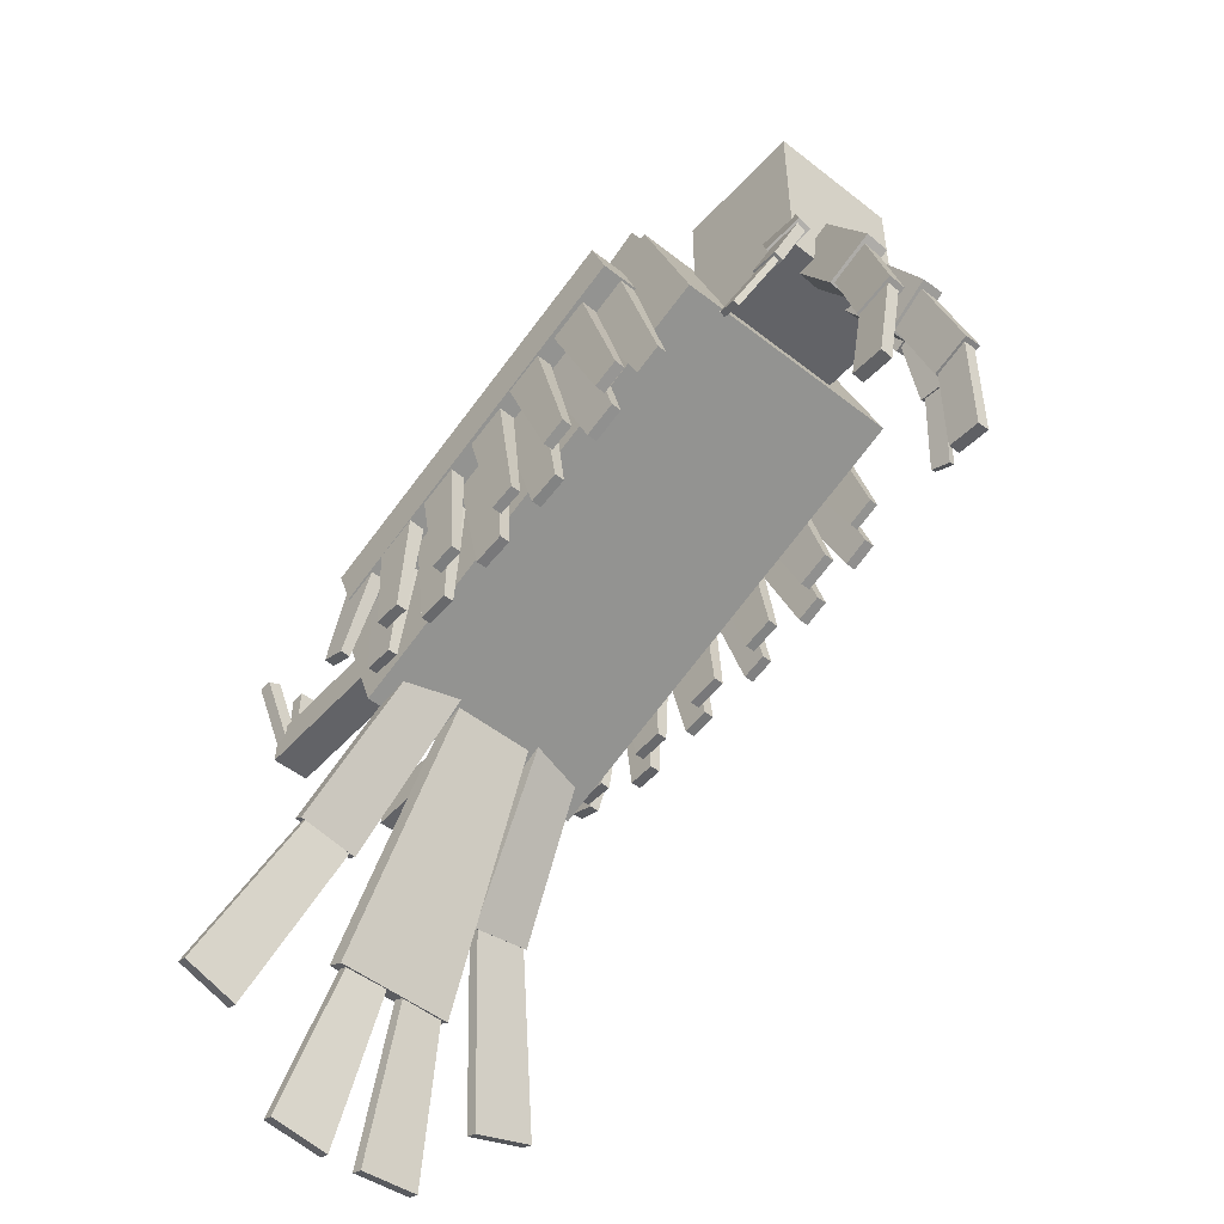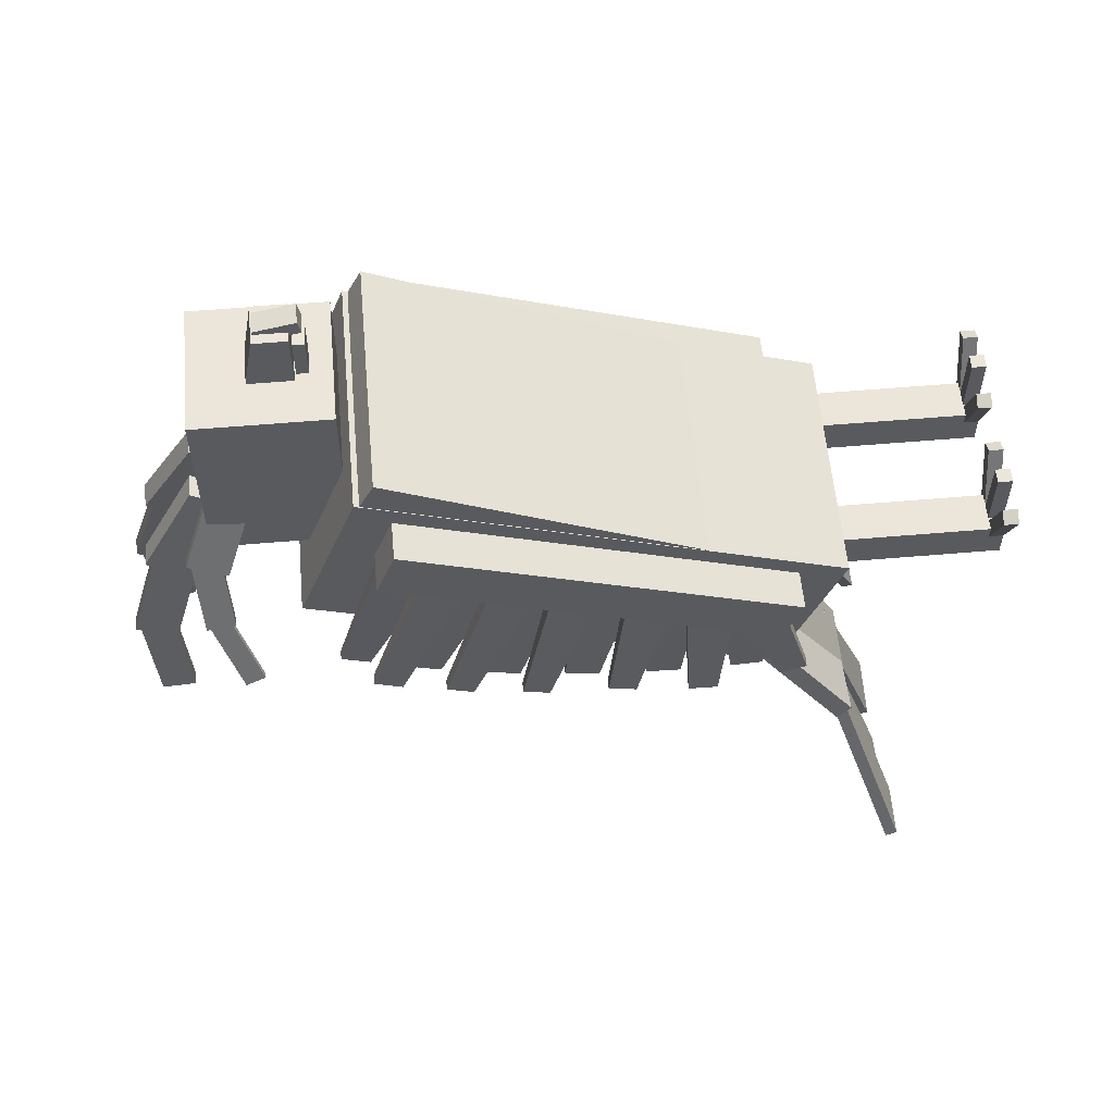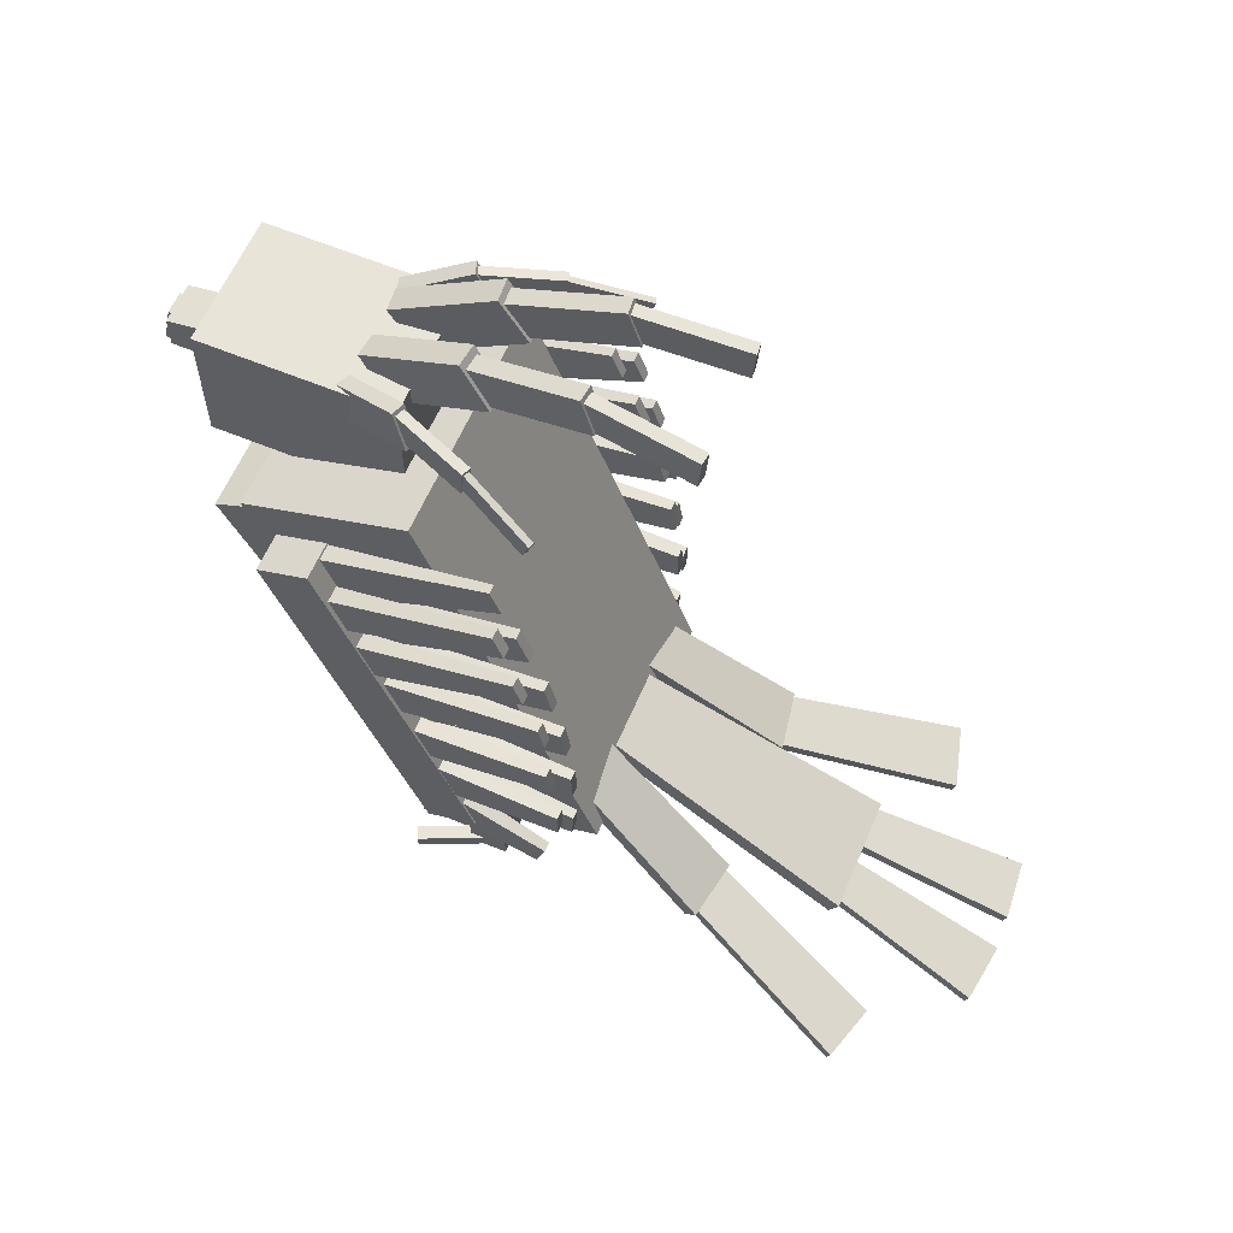
<metadata>
{"format":"obj","ext":"obj","renderer":"f3d","projection":"perspective","resolution":1024,"background":"white","views":[{"elev":-51.0,"azim":139.5,"up":"+Z"},{"elev":57.6,"azim":-95.1,"up":"+Z"},{"elev":60.7,"azim":113.0,"up":"+Y"}]}
</metadata>
<code>
g ph_body
v -4.497 5.823 -1.729
v -4.497 22.77 4.44
v -4.497 24.98 -1.614
v -4.497 8.026 -7.782
v 4.497 24.98 -1.614
v 4.497 8.026 -7.782
v 4.497 22.77 4.44
v 4.497 5.823 -1.729
v -4.475 9.312 -0.6327
v -4.475 22.06 5.457
v -4.475 22.77 3.975
v -4.475 10.02 -2.115
v 4.475 22.77 3.975
v 4.475 10.02 -2.115
v 4.475 22.06 5.457
v 4.475 9.312 -0.6327
f 1 2 3 4
f 4 3 5 6
f 6 5 7 8
f 8 7 2 1
f 4 6 8 1
f 5 3 2 7
f 9 10 11 12
f 12 11 13 14
f 14 13 15 16
f 16 15 10 9
f 12 14 16 9
f 13 11 10 15
g ph_leg_L
v -3.238 0.000885 -1.844
v -3.238 6.523 -1.844
v -3.238 6.523 -3.303
v -3.238 0.000885 -3.303
v -1.78 6.523 -3.303
v -1.78 0.000885 -3.303
v -1.78 6.523 -1.844
v -1.78 0.000885 -1.844
v -4.243 -0.000599 -0.06543
v -4.243 0.5315 -0.06543
v -3.119 0.5315 -2.598
v -3.119 -0.000599 -2.598
v -2.633 0.5315 -2.382
v -2.633 -0.000599 -2.382
v -3.757 0.5315 0.1504
v -3.757 -0.000599 0.1504
v -1.234 0.01068 0.1573
v -1.234 0.5458 0.1573
v -2.371 0.5458 -2.386
v -2.371 0.01069 -2.386
v -1.883 0.5458 -2.605
v -1.883 0.01069 -2.605
v -0.7451 0.5458 -0.06117
v -0.7451 0.01068 -0.06117
v -2.76 0.008285 0.4066
v -2.76 0.5403 0.4066
v -2.76 0.5403 -2.364
v -2.76 0.008286 -2.364
v -2.228 0.5403 -2.364
v -2.228 0.008286 -2.364
v -2.228 0.5403 0.4066
v -2.228 0.008285 0.4066
f 17 18 19 20
f 20 19 21 22
f 22 21 23 24
f 24 23 18 17
f 20 22 24 17
f 21 19 18 23
f 25 26 27 28
f 28 27 29 30
f 30 29 31 32
f 32 31 26 25
f 28 30 32 25
f 29 27 26 31
f 33 34 35 36
f 36 35 37 38
f 38 37 39 40
f 40 39 34 33
f 36 38 40 33
f 37 35 34 39
f 41 42 43 44
f 44 43 45 46
f 46 45 47 48
f 48 47 42 41
f 44 46 48 41
f 45 43 42 47
g ph_leg_R
v 1.754 0.000882 -1.844
v 1.754 6.523 -1.844
v 1.754 6.523 -3.303
v 1.754 0.000882 -3.303
v 3.212 6.523 -3.303
v 3.212 0.000882 -3.303
v 3.212 6.523 -1.844
v 3.212 0.000882 -1.844
v 0.7592 -0.000603 -0.06543
v 0.7592 0.5315 -0.06543
v 1.883 0.5315 -2.598
v 1.883 -0.000603 -2.598
v 2.37 0.5315 -2.382
v 2.37 -0.000603 -2.382
v 1.246 0.5315 0.1504
v 1.246 -0.000603 0.1504
v 3.769 0.01068 0.1573
v 3.769 0.5458 0.1573
v 2.631 0.5458 -2.387
v 2.631 0.01068 -2.387
v 3.12 0.5458 -2.605
v 3.12 0.01068 -2.605
v 4.258 0.5458 -0.06117
v 4.258 0.01068 -0.06117
v 2.242 0.008281 0.4066
v 2.242 0.5403 0.4066
v 2.242 0.5403 -2.364
v 2.242 0.008282 -2.364
v 2.774 0.5403 -2.364
v 2.774 0.008282 -2.364
v 2.774 0.5403 0.4066
v 2.774 0.008281 0.4066
f 49 50 51 52
f 52 51 53 54
f 54 53 55 56
f 56 55 50 49
f 52 54 56 49
f 53 51 50 55
f 57 58 59 60
f 60 59 61 62
f 62 61 63 64
f 64 63 58 57
f 60 62 64 57
f 61 59 58 63
f 65 66 67 68
f 68 67 69 70
f 70 69 71 72
f 72 71 66 65
f 68 70 72 65
f 69 67 66 71
f 73 74 75 76
f 76 75 77 78
f 78 77 79 80
f 80 79 74 73
f 76 78 80 73
f 77 75 74 79
g ph_tail_mid
v -1.783 4.538 -14.91
v -1.799 4.971 -15.06
v -2.964 2.541 -22.02
v -2.943 2.108 -21.87
v -0.6674 2.546 -22.22
v -0.6464 2.113 -22.07
v -0.2861 4.971 -15.23
v -0.2697 4.538 -15.08
v -1.495 8.92 -6.534
v -1.495 9.601 -6.888
v -2.212 4.637 -16.43
v -2.212 3.956 -16.08
v 2.275 4.637 -16.43
v 2.275 3.956 -16.08
v 1.558 9.601 -6.888
v 1.558 8.92 -6.534
v 0.2379 4.538 -15.08
v 0.2543 4.971 -15.23
v 0.6373 2.541 -22.27
v 0.6252 2.108 -22.12
v 2.922 2.546 -21.97
v 2.91 2.113 -21.82
v 1.768 4.971 -15.06
v 1.751 4.538 -14.91
f 81 82 83 84
f 84 83 85 86
f 86 85 87 88
f 88 87 82 81
f 84 86 88 81
f 85 83 82 87
f 89 90 91 92
f 92 91 93 94
f 94 93 95 96
f 96 95 90 89
f 92 94 96 89
f 93 91 90 95
f 97 98 99 100
f 100 99 101 102
f 102 101 103 104
f 104 103 98 97
f 100 102 104 97
f 101 99 98 103
g ph_tail_small_R
v 2.765 4.91 -11.9
v 2.782 5.341 -12.06
v 4.984 2.909 -18.69
v 4.962 2.478 -18.54
v 7.159 3.052 -18.07
v 7.137 2.62 -17.92
v 4.587 5.479 -11.46
v 4.569 5.048 -11.31
v 1.531 9.594 -6.174
v 1.623 10.14 -6.621
v 2.603 5.327 -12.24
v 2.495 4.782 -11.79
v 4.919 5.327 -11.84
v 4.81 4.782 -11.39
v 3.583 10.14 -6.22
v 3.491 9.594 -5.773
f 105 106 107 108
f 108 107 109 110
f 110 109 111 112
f 112 111 106 105
f 108 110 112 105
f 109 107 106 111
f 113 114 115 116
f 116 115 117 118
f 118 117 119 120
f 120 119 114 113
f 116 118 120 113
f 117 115 114 119
g ph_tail_small_L
v -4.599 5.06 -11.25
v -4.616 5.492 -11.4
v -7.208 3.065 -18.02
v -7.186 2.633 -17.87
v -4.893 2.913 -18.68
v -4.87 2.481 -18.53
v -2.71 5.346 -12.04
v -2.693 4.914 -11.88
v -3.512 9.586 -5.809
v -3.604 10.13 -6.257
v -4.936 5.318 -11.87
v -4.828 4.774 -11.43
v -2.628 5.318 -12.28
v -2.52 4.774 -11.83
v -1.645 10.13 -6.658
v -1.553 9.586 -6.21
f 121 122 123 124
f 124 123 125 126
f 126 125 127 128
f 128 127 122 121
f 124 126 128 121
f 125 123 122 127
f 129 130 131 132
f 132 131 133 134
f 134 133 135 136
f 136 135 130 129
f 132 134 136 129
f 133 131 130 135
g ph_wing_R
v 5.109 8.445 -2.364
v 4.982 8.58 -7.022
v 4.982 9.75 -7.092
v 5.109 10.44 -2.484
v 4.62 8.58 -7.022
v 4.62 9.75 -7.092
v 4.492 8.445 -2.364
v 4.492 10.44 -2.484
v 5.109 20.3 0.7858
v 4.969 22.84 -4.867
v 4.969 23.86 -4.495
v 5.109 22.17 1.47
v 4.633 22.84 -4.867
v 4.633 23.86 -4.495
v 4.492 20.3 0.7858
v 4.492 22.17 1.47
v 5.916 7.572 -1.78
v 5.916 8.256 -3.659
v 5.916 22.27 1.44
v 5.916 21.58 3.32
v 4.416 8.256 -3.659
v 4.416 22.27 1.44
v 4.416 7.572 -1.78
v 4.416 21.58 3.32
v 5.109 17.9 0.2616
v 4.993 20.34 -5.749
v 4.993 21.58 -5.331
v 5.109 19.89 0.9326
v 4.608 20.34 -5.749
v 4.608 21.58 -5.331
v 4.492 17.9 0.2616
v 4.492 19.89 0.9326
v 5.109 15.8 -0.5861
v 4.992 17.49 -6.475
v 4.992 18.69 -6.209
v 5.109 17.76 -0.1566
v 4.61 17.49 -6.475
v 4.61 18.69 -6.209
v 4.492 15.8 -0.5861
v 4.492 17.76 -0.1566
v 5.109 13.41 -1.23
v 4.997 14.59 -6.916
v 4.997 15.85 -6.736
v 5.109 15.39 -0.9469
v 4.604 14.59 -6.916
v 4.604 15.85 -6.736
v 4.492 13.41 -1.23
v 4.492 15.39 -0.9469
v 5.109 11.04 -1.953
v 4.992 11.61 -7.104
v 4.992 12.85 -7.058
v 5.109 13.04 -1.879
v 4.609 11.61 -7.104
v 4.609 12.85 -7.058
v 4.492 11.04 -1.953
v 4.492 13.04 -1.879
v 5.761 19.28 0.6328
v 5.85 21.74 -5.293
v 5.838 22.74 -4.932
v 5.743 20.81 1.19
v 5.45 21.74 -5.306
v 5.438 22.74 -4.945
v 5.145 19.28 0.6123
v 5.126 20.81 1.17
v 5.867 16.99 -0.1225
v 5.942 19.22 -5.894
v 5.931 20.19 -5.572
v 5.849 18.54 0.3907
v 5.555 19.22 -5.907
v 5.543 20.19 -5.585
v 5.25 16.99 -0.143
v 5.232 18.54 0.3702
v 5.792 14.86 -0.9062
v 5.852 16.48 -6.549
v 5.839 17.45 -6.325
v 5.769 16.45 -0.5398
v 5.475 16.48 -6.561
v 5.461 17.45 -6.337
v 5.175 14.85 -0.9271
v 5.152 16.45 -0.5607
v 5.838 12.17 -0.94
v 5.903 13.33 -6.694
v 5.891 14.35 -6.543
v 5.819 13.79 -0.6995
v 5.515 13.33 -6.707
v 5.503 14.34 -6.555
v 5.221 12.16 -0.9601
v 5.202 13.78 -0.7196
v 5.9 10.04 -2.194
v 5.935 10.35 -6.921
v 5.923 11.41 -6.916
v 5.881 11.68 -2.188
v 5.537 10.35 -6.933
v 5.525 11.4 -6.929
v 5.283 10.04 -2.213
v 5.264 11.67 -2.207
v 5.852 8.476 -1.447
v 5.88 7.142 -5.993
v 5.869 8.104 -6.345
v 5.833 10.01 -2.009
v 5.494 7.133 -6.003
v 5.483 8.096 -6.355
v 5.235 8.463 -1.463
v 5.216 10 -2.025
f 137 138 139 140
f 138 141 142 139
f 141 143 144 142
f 143 137 140 144
f 138 137 143 141
f 142 144 140 139
f 145 146 147 148
f 146 149 150 147
f 149 151 152 150
f 151 145 148 152
f 146 145 151 149
f 150 152 148 147
f 153 154 155 156
f 154 157 158 155
f 157 159 160 158
f 159 153 156 160
f 154 153 159 157
f 158 160 156 155
f 161 162 163 164
f 162 165 166 163
f 165 167 168 166
f 167 161 164 168
f 162 161 167 165
f 166 168 164 163
f 169 170 171 172
f 170 173 174 171
f 173 175 176 174
f 175 169 172 176
f 170 169 175 173
f 174 176 172 171
f 177 178 179 180
f 178 181 182 179
f 181 183 184 182
f 183 177 180 184
f 178 177 183 181
f 182 184 180 179
f 185 186 187 188
f 186 189 190 187
f 189 191 192 190
f 191 185 188 192
f 186 185 191 189
f 190 192 188 187
f 193 194 195 196
f 194 197 198 195
f 197 199 200 198
f 199 193 196 200
f 194 193 199 197
f 198 200 196 195
f 201 202 203 204
f 202 205 206 203
f 205 207 208 206
f 207 201 204 208
f 202 201 207 205
f 206 208 204 203
f 209 210 211 212
f 210 213 214 211
f 213 215 216 214
f 215 209 212 216
f 210 209 215 213
f 214 216 212 211
f 217 218 219 220
f 218 221 222 219
f 221 223 224 222
f 223 217 220 224
f 218 217 223 221
f 222 224 220 219
f 225 226 227 228
f 226 229 230 227
f 229 231 232 230
f 231 225 228 232
f 226 225 231 229
f 230 232 228 227
f 233 234 235 236
f 234 237 238 235
f 237 239 240 238
f 239 233 236 240
f 234 233 239 237
f 238 240 236 235
g ph_wing_L
v -5.109 8.445 -2.364
v -4.982 8.58 -7.022
v -4.982 9.75 -7.092
v -5.109 10.44 -2.484
v -4.62 8.58 -7.022
v -4.62 9.75 -7.092
v -4.492 8.445 -2.364
v -4.492 10.44 -2.484
v -5.109 20.3 0.7858
v -4.969 22.84 -4.867
v -4.969 23.86 -4.495
v -5.109 22.17 1.47
v -4.633 22.84 -4.867
v -4.633 23.86 -4.495
v -4.492 20.3 0.7858
v -4.492 22.17 1.47
v -5.916 7.572 -1.78
v -5.916 8.256 -3.659
v -5.916 22.27 1.44
v -5.916 21.58 3.32
v -4.416 8.256 -3.659
v -4.416 22.27 1.44
v -4.416 7.572 -1.78
v -4.416 21.58 3.32
v -5.109 17.9 0.2616
v -4.993 20.34 -5.749
v -4.993 21.58 -5.331
v -5.109 19.89 0.9326
v -4.608 20.34 -5.749
v -4.608 21.58 -5.331
v -4.492 17.9 0.2616
v -4.492 19.89 0.9326
v -5.109 15.8 -0.5861
v -4.992 17.49 -6.475
v -4.992 18.69 -6.209
v -5.109 17.76 -0.1566
v -4.61 17.49 -6.475
v -4.61 18.69 -6.209
v -4.492 15.8 -0.5861
v -4.492 17.76 -0.1566
v -5.109 13.41 -1.23
v -4.997 14.59 -6.916
v -4.997 15.85 -6.736
v -5.109 15.39 -0.9469
v -4.604 14.59 -6.916
v -4.604 15.85 -6.736
v -4.492 13.41 -1.23
v -4.492 15.39 -0.9469
v -5.109 11.04 -1.953
v -4.992 11.61 -7.104
v -4.992 12.85 -7.058
v -5.109 13.04 -1.879
v -4.609 11.61 -7.104
v -4.609 12.85 -7.058
v -4.492 11.04 -1.953
v -4.492 13.04 -1.879
v -5.761 19.28 0.6328
v -5.85 21.74 -5.293
v -5.838 22.74 -4.932
v -5.743 20.81 1.19
v -5.45 21.74 -5.306
v -5.438 22.74 -4.945
v -5.145 19.28 0.6123
v -5.126 20.81 1.17
v -5.867 16.99 -0.1225
v -5.942 19.22 -5.894
v -5.931 20.19 -5.572
v -5.849 18.54 0.3907
v -5.555 19.22 -5.907
v -5.543 20.19 -5.585
v -5.25 16.99 -0.143
v -5.232 18.54 0.3702
v -5.792 14.86 -0.9062
v -5.852 16.48 -6.549
v -5.839 17.45 -6.325
v -5.769 16.45 -0.5398
v -5.475 16.48 -6.561
v -5.461 17.45 -6.337
v -5.175 14.85 -0.9271
v -5.152 16.45 -0.5607
v -5.838 12.17 -0.94
v -5.903 13.33 -6.694
v -5.891 14.35 -6.543
v -5.819 13.79 -0.6995
v -5.515 13.33 -6.707
v -5.503 14.34 -6.555
v -5.221 12.16 -0.9601
v -5.202 13.78 -0.7196
v -5.9 10.04 -2.194
v -5.935 10.35 -6.921
v -5.923 11.41 -6.916
v -5.881 11.68 -2.188
v -5.537 10.35 -6.933
v -5.525 11.4 -6.929
v -5.283 10.04 -2.213
v -5.264 11.67 -2.207
v -5.852 8.476 -1.447
v -5.88 7.142 -5.993
v -5.869 8.104 -6.345
v -5.833 10.01 -2.009
v -5.494 7.133 -6.003
v -5.483 8.096 -6.355
v -5.235 8.463 -1.463
v -5.216 10 -2.025
f 241 244 243 242
f 242 243 246 245
f 245 246 248 247
f 247 248 244 241
f 242 245 247 241
f 246 243 244 248
f 249 252 251 250
f 250 251 254 253
f 253 254 256 255
f 255 256 252 249
f 250 253 255 249
f 254 251 252 256
f 257 260 259 258
f 258 259 262 261
f 261 262 264 263
f 263 264 260 257
f 258 261 263 257
f 262 259 260 264
f 265 268 267 266
f 266 267 270 269
f 269 270 272 271
f 271 272 268 265
f 266 269 271 265
f 270 267 268 272
f 273 276 275 274
f 274 275 278 277
f 277 278 280 279
f 279 280 276 273
f 274 277 279 273
f 278 275 276 280
f 281 284 283 282
f 282 283 286 285
f 285 286 288 287
f 287 288 284 281
f 282 285 287 281
f 286 283 284 288
f 289 292 291 290
f 290 291 294 293
f 293 294 296 295
f 295 296 292 289
f 290 293 295 289
f 294 291 292 296
f 297 300 299 298
f 298 299 302 301
f 301 302 304 303
f 303 304 300 297
f 298 301 303 297
f 302 299 300 304
f 305 308 307 306
f 306 307 310 309
f 309 310 312 311
f 311 312 308 305
f 306 309 311 305
f 310 307 308 312
f 313 316 315 314
f 314 315 318 317
f 317 318 320 319
f 319 320 316 313
f 314 317 319 313
f 318 315 316 320
f 321 324 323 322
f 322 323 326 325
f 325 326 328 327
f 327 328 324 321
f 322 325 327 321
f 326 323 324 328
f 329 332 331 330
f 330 331 334 333
f 333 334 336 335
f 335 336 332 329
f 330 333 335 329
f 334 331 332 336
f 337 340 339 338
f 338 339 342 341
f 341 342 344 343
f 343 344 340 337
f 338 341 343 337
f 342 339 340 344
g ph_head
v -2.426 23.09 6.489
v -2.426 27.95 6.489
v -2.426 27.95 -0.489
v -2.426 23.09 -0.489
v 2.426 27.95 -0.489
v 2.426 23.09 -0.489
v 2.426 27.95 6.489
v 2.426 23.09 6.489
f 345 346 347 348
f 348 347 349 350
f 350 349 351 352
f 352 351 346 345
f 348 350 352 345
f 349 347 346 351
g ph_beak_upper
v -0.3994 24.06 9.04
v -0.3994 25.55 8.713
v -0.3994 25.44 8.196
v -0.3994 23.95 8.523
v 0.3973 25.44 8.196
v 0.3973 23.95 8.523
v 0.3973 25.55 8.713
v 0.3973 24.06 9.04
v -0.7606 24.37 8.588
v -0.7606 25.6 8.588
v -0.7606 26.01 6.261
v -0.7606 24.37 6.261
v 0.7627 26.01 6.261
v 0.7627 24.37 6.261
v 0.7627 25.6 8.588
v 0.7627 24.37 8.588
f 353 354 355 356
f 356 355 357 358
f 358 357 359 360
f 360 359 354 353
f 356 358 360 353
f 357 355 354 359
f 361 362 363 364
f 364 363 365 366
f 366 365 367 368
f 368 367 362 361
f 364 366 368 361
f 365 363 362 367
g ph_headfeather_bigL
v -1.849 30.03 -5.994
v -1.858 31.28 -6.091
v -2.222 30.95 -10.27
v -2.214 29.7 -10.18
v -1.769 30.95 -10.31
v -1.761 29.7 -10.21
v -1.405 31.28 -6.13
v -1.397 30.03 -6.033
v -1.505 26.72 0.3553
v -1.422 28.47 1.316
v -1.742 30.5 -2.359
v -1.825 28.75 -3.319
v -0.8745 30.5 -2.434
v -0.9581 28.75 -3.395
v -0.5545 28.47 1.24
v -0.6382 26.72 0.2797
v -1.66 28.7 -2.797
v -1.621 30.2 -2.348
v -1.971 31.42 -6.364
v -2.01 29.92 -6.813
v -1.341 31.42 -6.418
v -1.381 29.92 -6.868
v -0.9917 30.2 -2.402
v -1.031 28.7 -2.852
f 369 370 371 372
f 372 371 373 374
f 374 373 375 376
f 376 375 370 369
f 372 374 376 369
f 373 371 370 375
f 377 378 379 380
f 380 379 381 382
f 382 381 383 384
f 384 383 378 377
f 380 382 384 377
f 381 379 378 383
f 385 386 387 388
f 388 387 389 390
f 390 389 391 392
f 392 391 386 385
f 388 390 392 385
f 389 387 386 391
g ph_headfeather_bigR
v 1.428 30.01 -6.039
v 1.439 31.25 -6.135
v 1.893 30.93 -10.31
v 1.882 29.68 -10.21
v 2.344 30.93 -10.26
v 2.334 29.68 -10.16
v 1.89 31.25 -6.086
v 1.88 30.01 -5.99
v 0.5326 26.74 0.2647
v 0.4283 28.49 1.223
v 0.8274 30.52 -2.444
v 0.9318 28.77 -3.402
v 1.693 30.52 -2.349
v 1.797 28.77 -3.308
v 1.294 28.49 1.318
v 1.398 26.74 0.3589
v 0.9934 28.71 -2.863
v 0.9445 30.21 -2.415
v 1.381 31.42 -6.422
v 1.43 29.92 -6.871
v 2.009 31.42 -6.354
v 2.057 29.92 -6.803
v 1.572 30.21 -2.346
v 1.621 28.71 -2.795
f 393 394 395 396
f 396 395 397 398
f 398 397 399 400
f 400 399 394 393
f 396 398 400 393
f 397 395 394 399
f 401 402 403 404
f 404 403 405 406
f 406 405 407 408
f 408 407 402 401
f 404 406 408 401
f 405 403 402 407
f 409 410 411 412
f 412 411 413 414
f 414 413 415 416
f 416 415 410 409
f 412 414 416 409
f 413 411 410 415
g ph_headfeather_small_L
v -3.822 27.68 -3.003
v -3.946 28.4 -3.239
v -4.949 27.37 -5.87
v -4.825 26.65 -5.634
v -4.733 27.38 -5.956
v -4.61 26.66 -5.72
v -3.73 28.41 -3.325
v -3.606 27.69 -3.089
v -2.024 26.25 1.778
v -1.881 27.67 2.285
v -3.097 28.84 -0.6513
v -3.239 27.42 -1.158
v -2.603 28.86 -0.8477
v -2.745 27.44 -1.355
v -1.387 27.69 2.088
v -1.53 26.27 1.581
v -2.897 27.66 -0.4929
v -2.966 28.71 -0.555
v -4.064 28.47 -3.342
v -3.995 27.42 -3.28
v -3.72 28.49 -3.478
v -3.652 27.44 -3.416
v -2.622 28.72 -0.6914
v -2.554 27.67 -0.6293
f 417 418 419 420
f 420 419 421 422
f 422 421 423 424
f 424 423 418 417
f 420 422 424 417
f 421 419 418 423
f 425 426 427 428
f 428 427 429 430
f 430 429 431 432
f 432 431 426 425
f 428 430 432 425
f 429 427 426 431
f 433 434 435 436
f 436 435 437 438
f 438 437 439 440
f 440 439 434 433
f 436 438 440 433
f 437 435 434 439
g ph_headfeather_small_R
v 3.586 27.68 -3.094
v 3.652 28.4 -3.352
v 4.673 27.37 -5.976
v 4.607 26.65 -5.718
v 4.891 27.38 -5.895
v 4.824 26.66 -5.637
v 3.87 28.41 -3.271
v 3.803 27.69 -3.013
v 1.712 26.25 1.658
v 1.478 27.67 2.129
v 2.546 28.84 -0.8636
v 2.78 27.42 -1.335
v 3.044 28.86 -0.6778
v 3.278 27.44 -1.149
v 1.976 27.69 2.315
v 2.21 26.27 1.844
v 2.588 27.66 -0.6123
v 2.579 28.71 -0.7041
v 3.634 28.47 -3.507
v 3.643 27.42 -3.415
v 3.98 28.49 -3.378
v 3.989 27.44 -3.286
v 2.925 28.72 -0.575
v 2.934 27.67 -0.4832
f 441 442 443 444
f 444 443 445 446
f 446 445 447 448
f 448 447 442 441
f 444 446 448 441
f 445 443 442 447
f 449 450 451 452
f 452 451 453 454
f 454 453 455 456
f 456 455 450 449
f 452 454 456 449
f 453 451 450 455
f 457 458 459 460
f 460 459 461 462
f 462 461 463 464
f 464 463 458 457
f 460 462 464 457
f 461 459 458 463
g ph_beak_bottom
v -0.4898 23.89 8.023
v -0.4898 24.31 8.023
v -0.4898 24.31 6.388
v -0.4898 23.89 6.388
v 0.4898 24.31 6.388
v 0.4898 23.89 6.388
v 0.4898 24.31 8.023
v 0.4898 23.89 8.023
f 465 466 467 468
f 468 467 469 470
f 470 469 471 472
f 472 471 466 465
f 468 470 472 465
f 469 467 466 471

</code>
